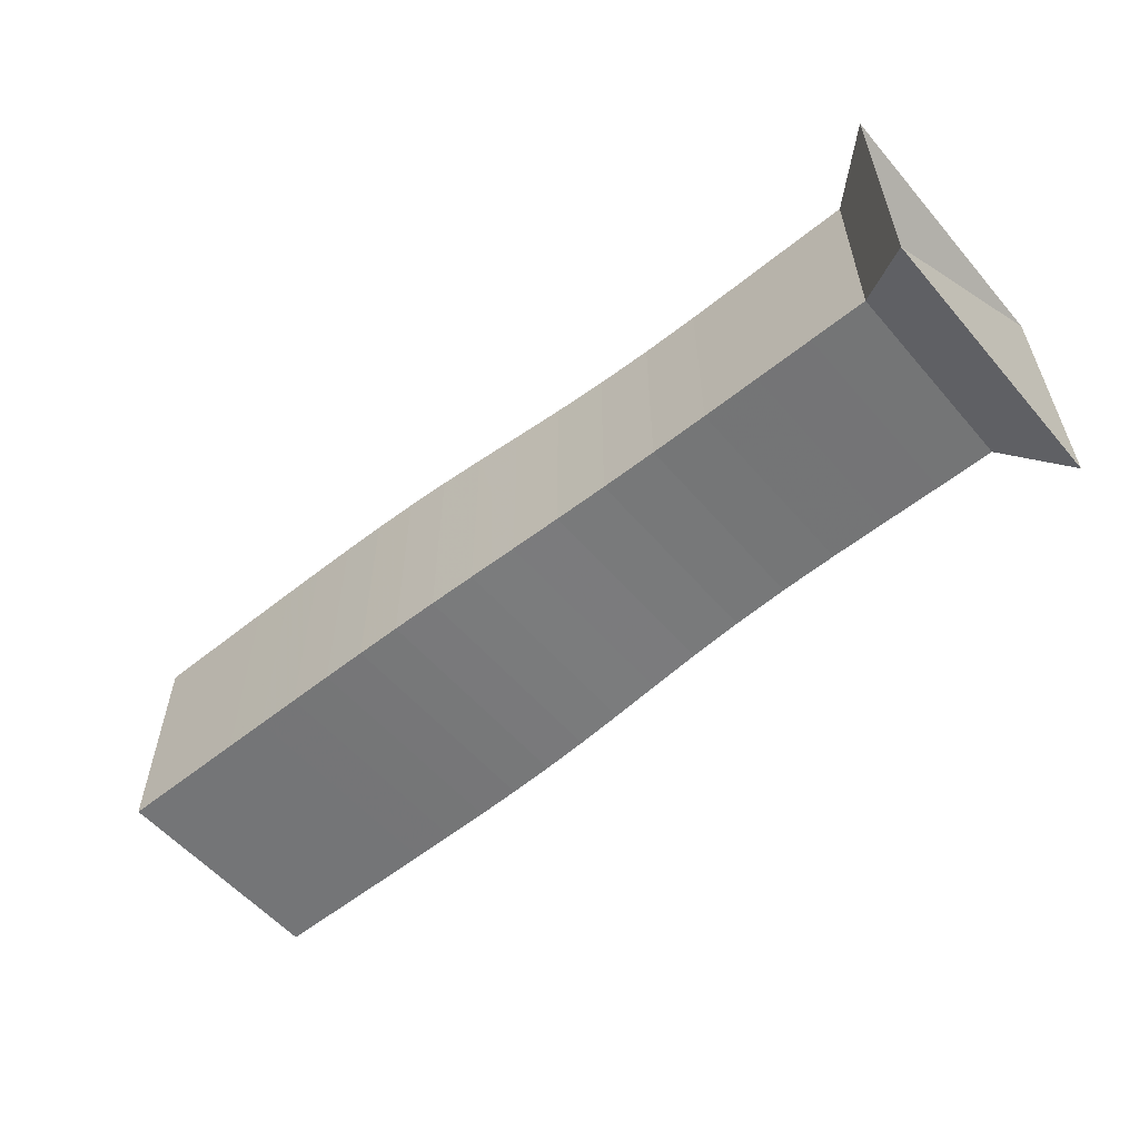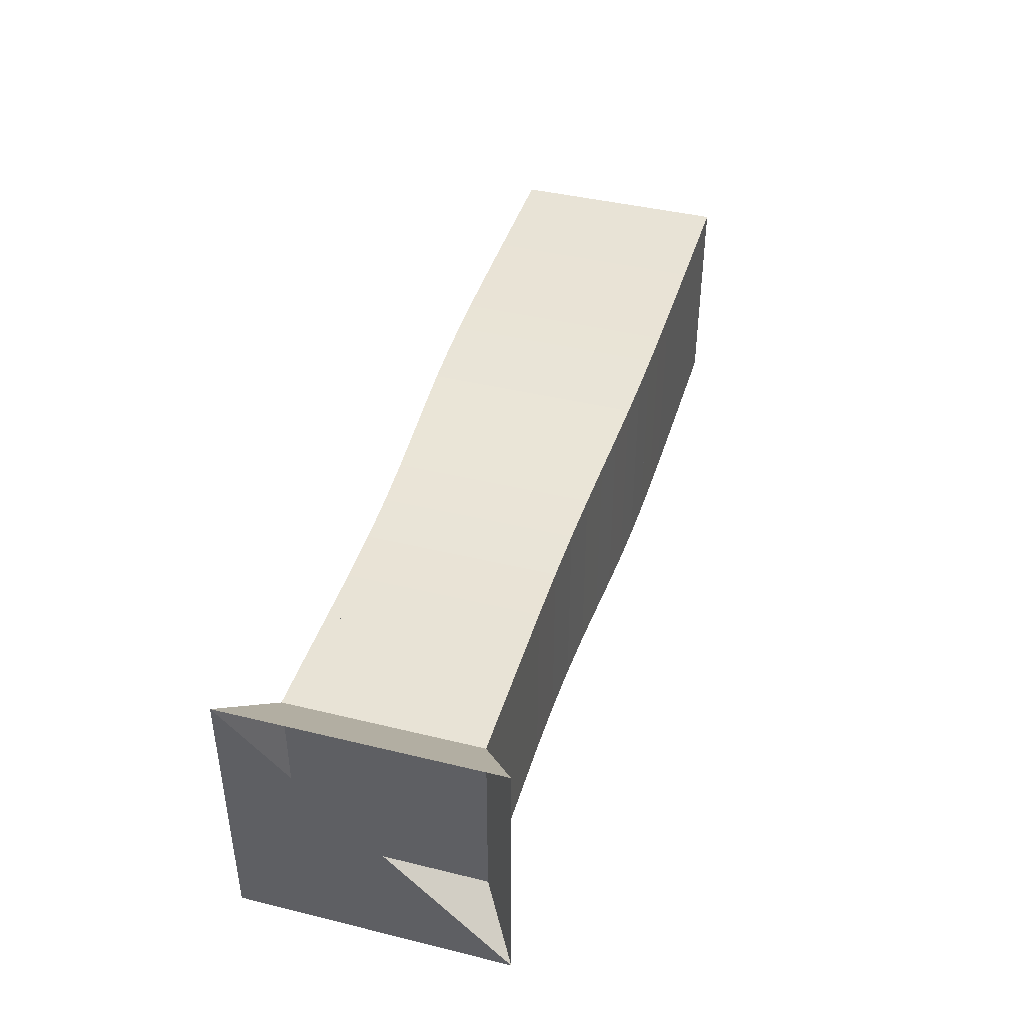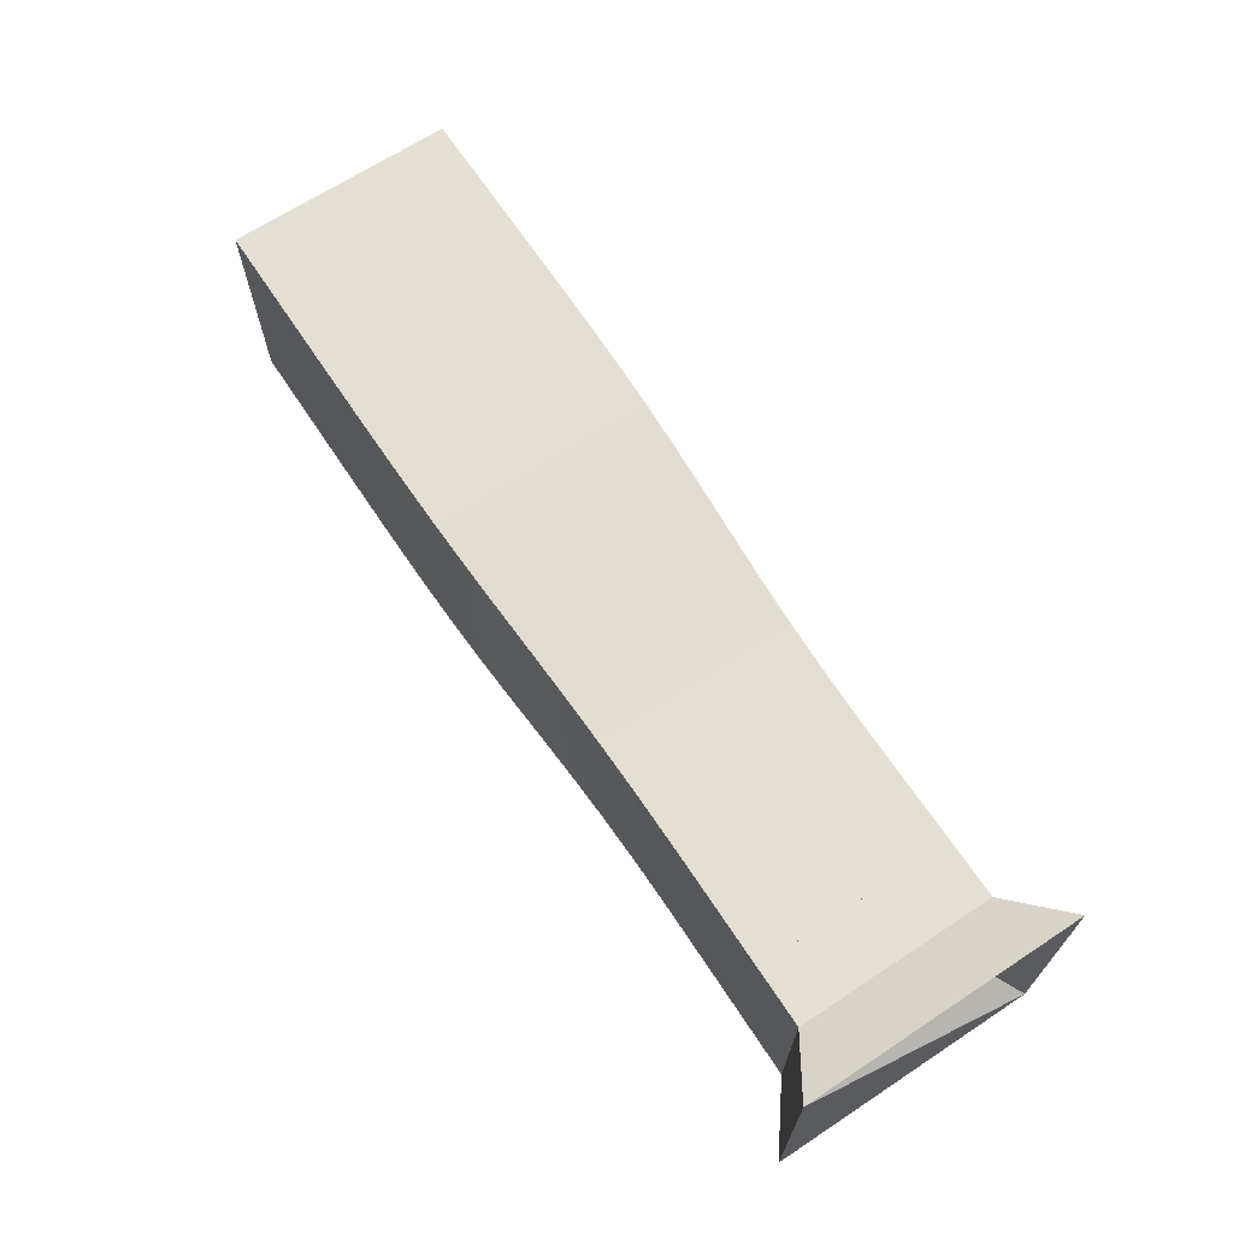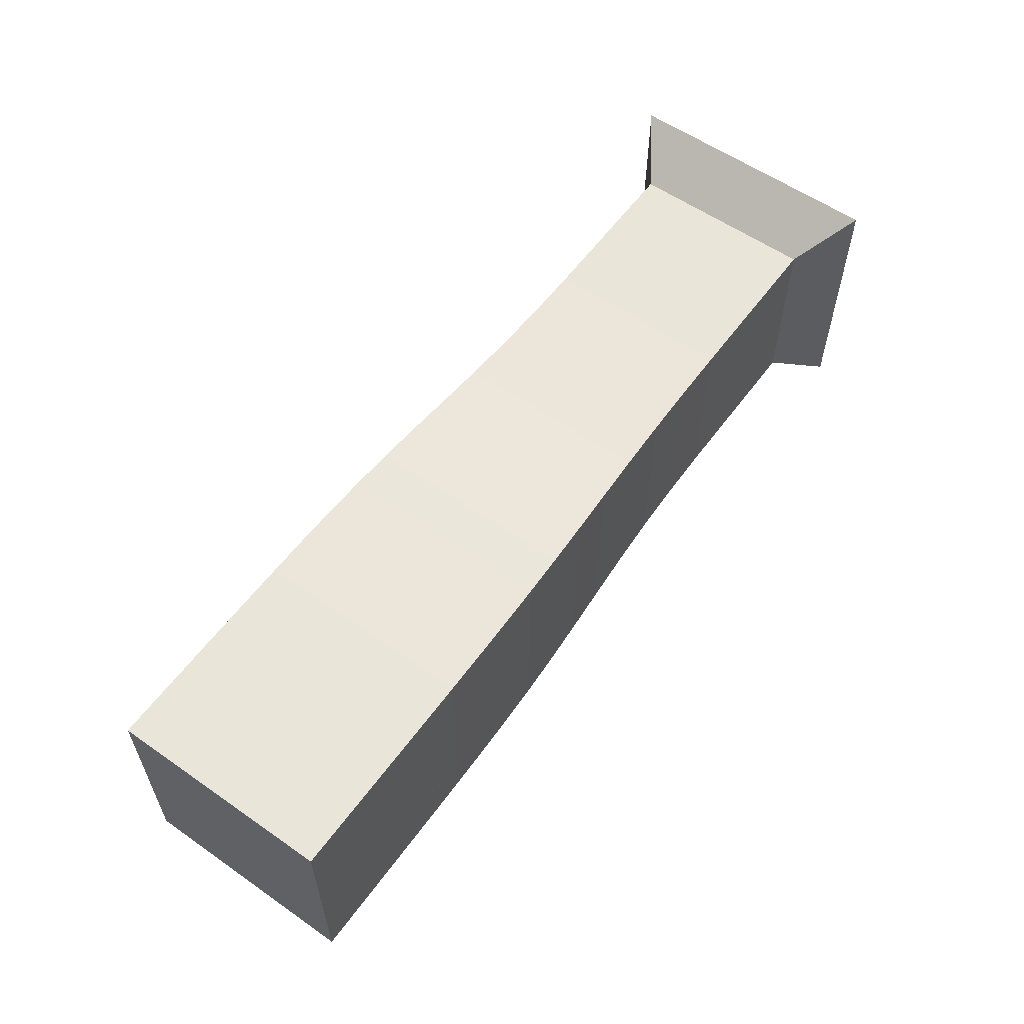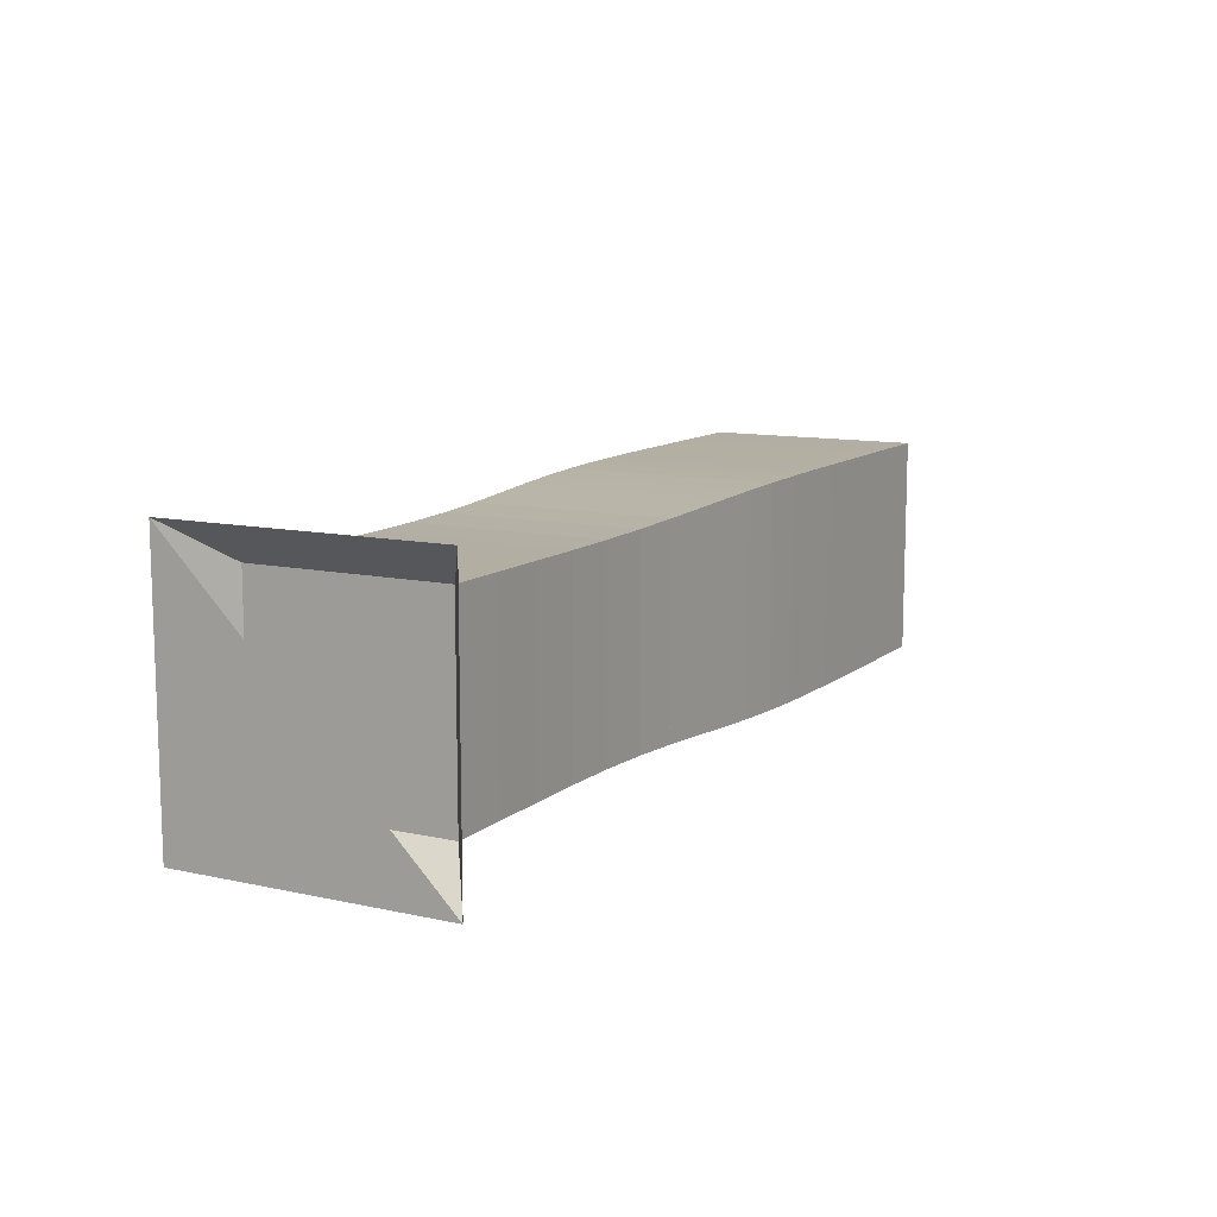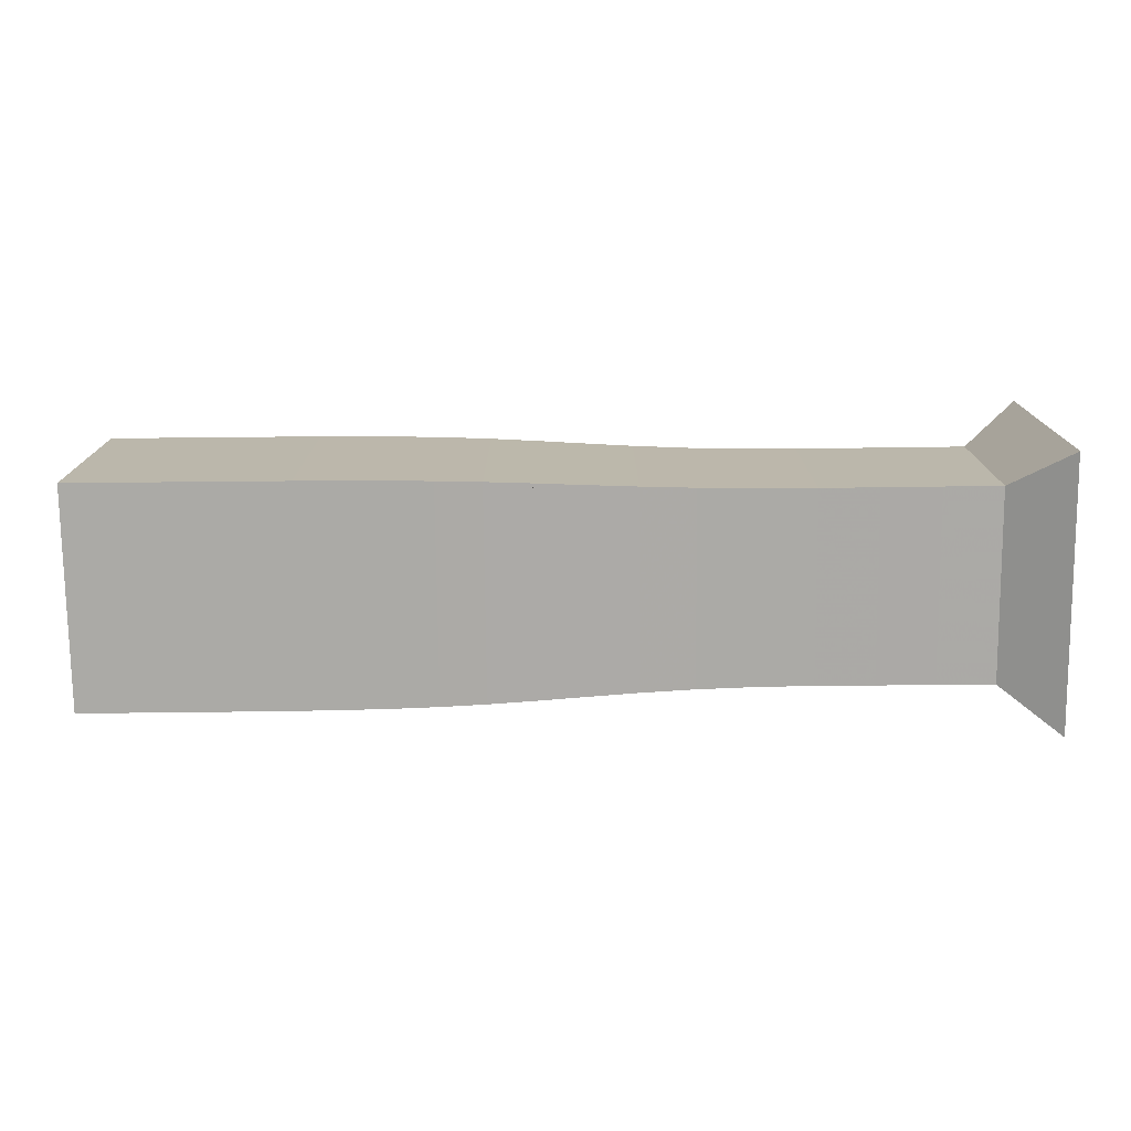
<metadata>
{"format":"obj","ext":"obj","renderer":"f3d","projection":"perspective","resolution":1024,"background":"white","views":[{"elev":-56.4,"azim":-139.9,"up":"+Z"},{"elev":41.9,"azim":-73.6,"up":"+Y"},{"elev":67.1,"azim":-123.4,"up":"+Y"},{"elev":58.0,"azim":125.8,"up":"+Z"},{"elev":11.0,"azim":-61.4,"up":"+Y"},{"elev":-75.7,"azim":-179.4,"up":"+Z"}]}
</metadata>
<code>
v 0 -0.25 -0.25
v 0 -0.25 0.25
v 0 0.25 0.25
v 0 0.25 -0.25
v 0.1051 -0.1769 -0.1769
v 0.1051 -0.1769 0.1769
v 0.1051 0.1769 0.1769
v 0.1051 0.1769 -0.1769
v 0.2104 -0.1768 -0.1768
v 0.2104 -0.1768 0.1768
v 0.2104 0.1768 0.1768
v 0.2104 0.1768 -0.1768
v 0.316 -0.1765 -0.1765
v 0.316 -0.1765 0.1765
v 0.316 0.1765 0.1765
v 0.316 0.1765 -0.1765
v 0.4219 -0.1763 -0.1763
v 0.4219 -0.1763 0.1763
v 0.4219 0.1763 0.1763
v 0.4219 0.1763 -0.1763
v 0.5268 -0.1771 -0.1771
v 0.5268 -0.1771 0.1771
v 0.5268 0.1771 0.1771
v 0.5268 0.1771 -0.1771
v 0.6288 -0.1795 -0.1795
v 0.6288 -0.1795 0.1795
v 0.6288 0.1795 0.1795
v 0.6288 0.1795 -0.1795
v 0.7265 -0.1835 -0.1835
v 0.7265 -0.1835 0.1835
v 0.7265 0.1835 0.1835
v 0.7265 0.1835 -0.1835
v 0.8192 -0.1884 -0.1884
v 0.8192 -0.1884 0.1884
v 0.8192 0.1884 0.1884
v 0.8192 0.1884 -0.1884
v 0.9073 -0.1932 -0.1932
v 0.9073 -0.1932 0.1932
v 0.9073 0.1932 0.1932
v 0.9073 0.1932 -0.1932
v 0.9918 -0.1973 -0.1973
v 0.9918 -0.1973 0.1973
v 0.9918 0.1973 0.1973
v 0.9918 0.1973 -0.1973
v 1.074 -0.2002 -0.2002
v 1.074 -0.2002 0.2002
v 1.074 0.2002 0.2002
v 1.074 0.2002 -0.2002
v 1.154 -0.2021 -0.2021
v 1.154 -0.2021 0.2021
v 1.154 0.2021 0.2021
v 1.154 0.2021 -0.2021
v 1.234 -0.2032 -0.2032
v 1.234 -0.2032 0.2032
v 1.234 0.2032 0.2032
v 1.234 0.2032 -0.2032
v 1.313 -0.2037 -0.2037
v 1.313 -0.2037 0.2037
v 1.313 0.2037 0.2037
v 1.313 0.2037 -0.2037
v 1.392 -0.2039 -0.2039
v 1.392 -0.2039 0.2039
v 1.392 0.2039 0.2039
v 1.392 0.2039 -0.2039
v 1.471 -0.2041 -0.2041
v 1.471 -0.2041 0.2041
v 1.471 0.2041 0.2041
v 1.471 0.2041 -0.2041
v 1.55 -0.2041 -0.2041
v 1.55 -0.2041 0.2041
v 1.55 0.2041 0.2041
v 1.55 0.2041 -0.2041
v 1.629 -0.2041 -0.2041
v 1.629 -0.2041 0.2041
v 1.629 0.2041 0.2041
v 1.629 0.2041 -0.2041
v 1.708 -0.2041 -0.2041
v 1.708 -0.2041 0.2041
v 1.708 0.2041 0.2041
v 1.708 0.2041 -0.2041
f 1 2 4 5
f 5 6 7 8
f 5 6 2 1
f 6 7 3 2
f 7 8 4 3
f 8 5 1 4
f 9 10 11 12
f 9 10 6 5
f 10 11 7 6
f 11 12 8 7
f 12 9 5 8
f 13 14 15 16
f 13 14 10 9
f 14 15 11 10
f 15 16 12 11
f 16 13 9 12
f 17 18 19 20
f 17 18 14 13
f 18 19 15 14
f 19 20 16 15
f 20 17 13 16
f 21 22 23 24
f 21 22 18 17
f 22 23 19 18
f 23 24 20 19
f 24 21 17 20
f 25 26 27 28
f 25 26 22 21
f 26 27 23 22
f 27 28 24 23
f 28 25 21 24
f 29 30 31 32
f 29 30 26 25
f 30 31 27 26
f 31 32 28 27
f 32 29 25 28
f 33 34 35 36
f 33 34 30 29
f 34 35 31 30
f 35 36 32 31
f 36 33 29 32
f 37 38 39 40
f 37 38 34 33
f 38 39 35 34
f 39 40 36 35
f 40 37 33 36
f 41 42 43 44
f 41 42 38 37
f 42 43 39 38
f 43 44 40 39
f 44 41 37 40
f 45 46 47 48
f 45 46 42 41
f 46 47 43 42
f 47 48 44 43
f 48 45 41 44
f 49 50 51 52
f 49 50 46 45
f 50 51 47 46
f 51 52 48 47
f 52 49 45 48
f 53 54 55 56
f 53 54 50 49
f 54 55 51 50
f 55 56 52 51
f 56 53 49 52
f 57 58 59 60
f 57 58 54 53
f 58 59 55 54
f 59 60 56 55
f 60 57 53 56
f 61 62 63 64
f 61 62 58 57
f 62 63 59 58
f 63 64 60 59
f 64 61 57 60
f 65 66 67 68
f 65 66 62 61
f 66 67 63 62
f 67 68 64 63
f 68 65 61 64
f 69 70 71 72
f 69 70 66 65
f 70 71 67 66
f 71 72 68 67
f 72 69 65 68
f 73 74 75 76
f 73 74 70 69
f 74 75 71 70
f 75 76 72 71
f 76 73 69 72
f 77 78 79 80
f 77 78 74 73
f 78 79 75 74
f 79 80 76 75
f 80 77 73 76

</code>
